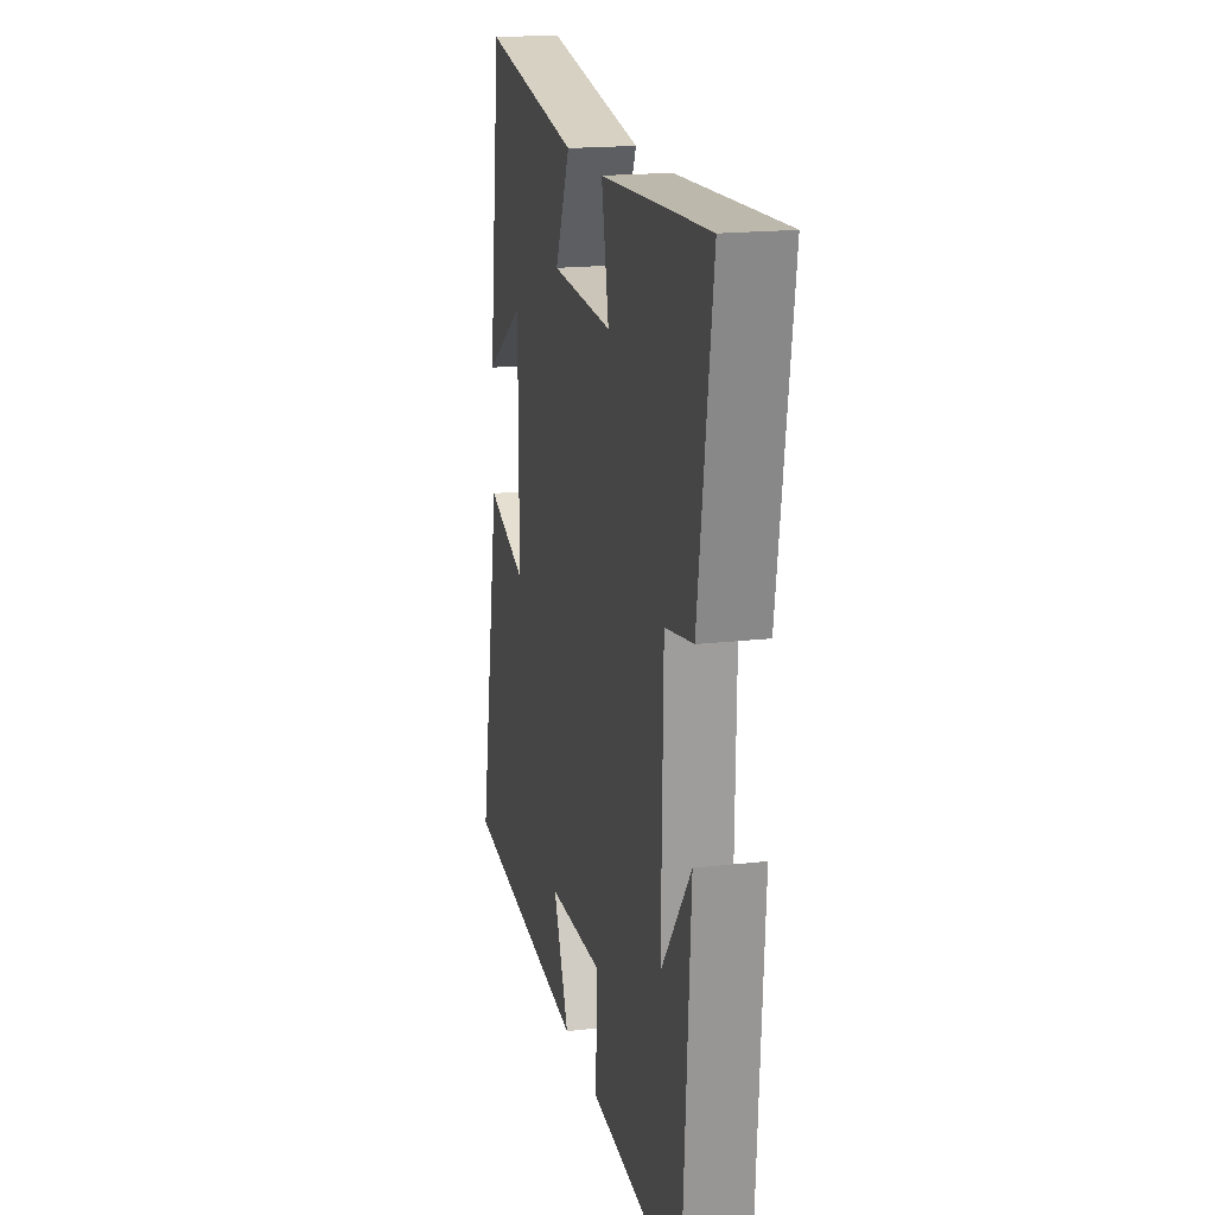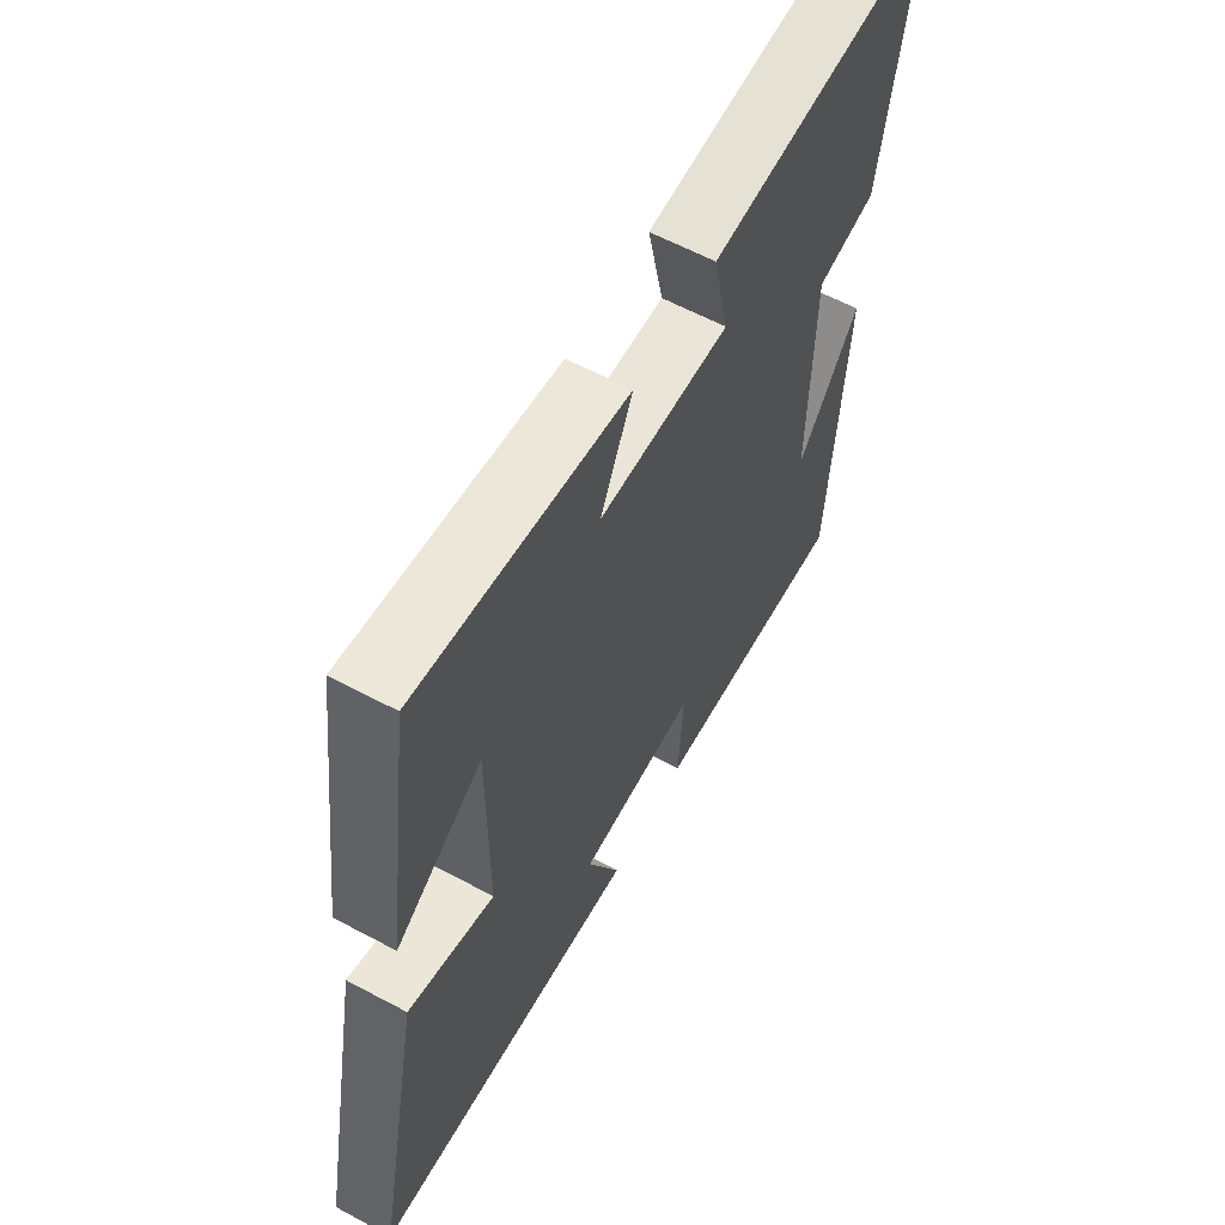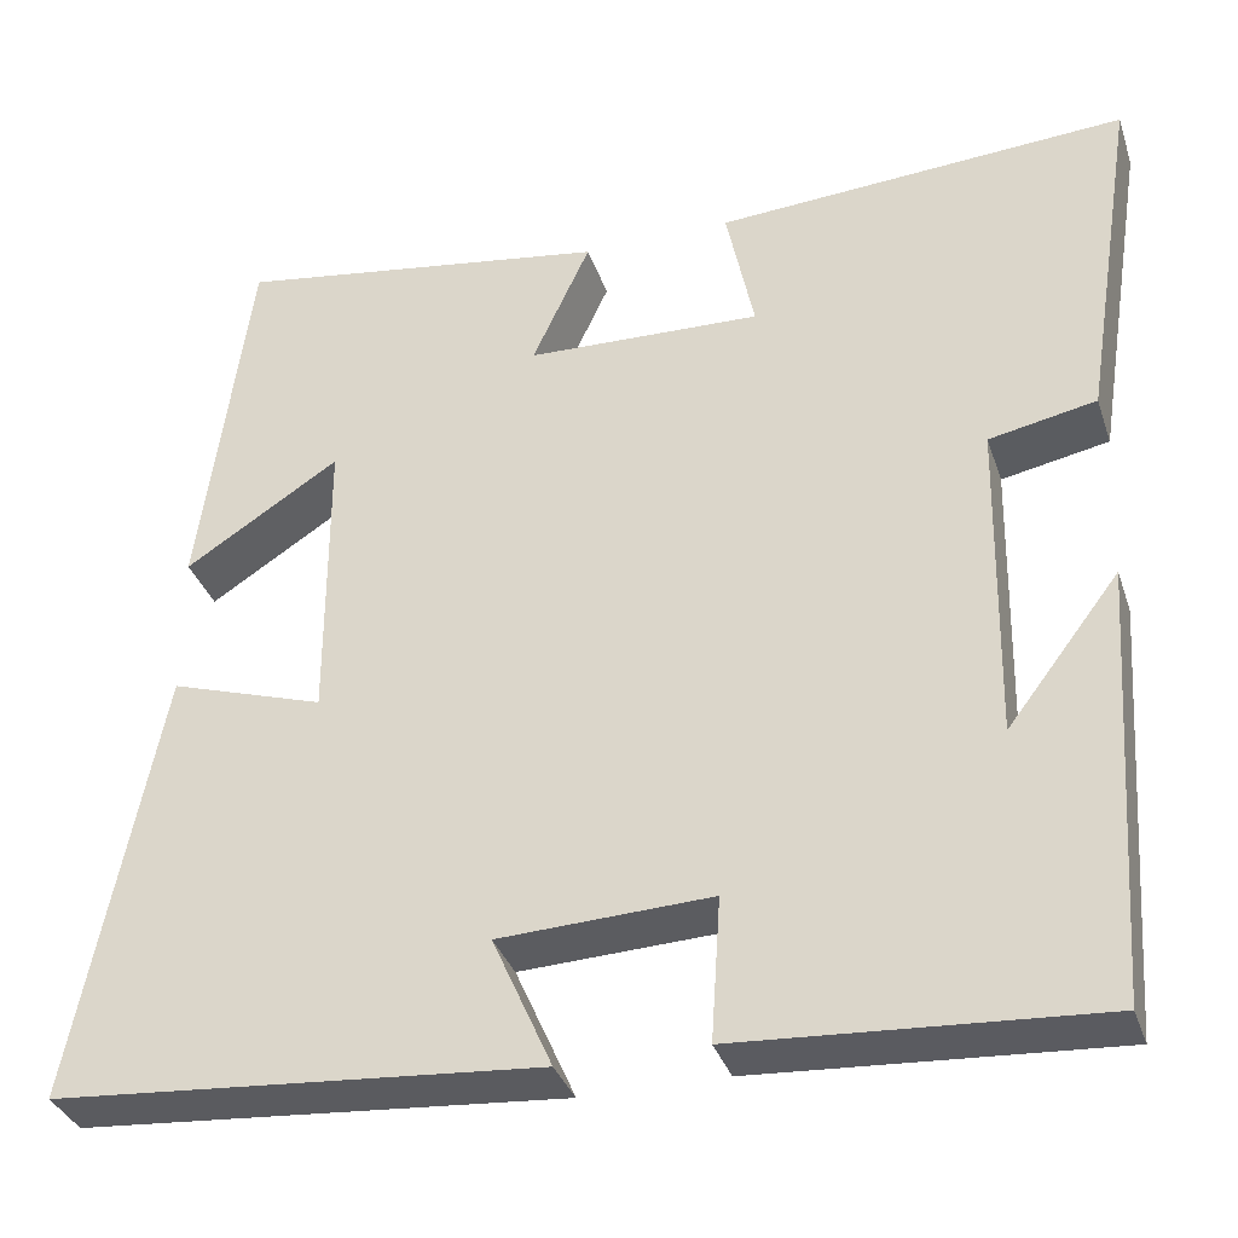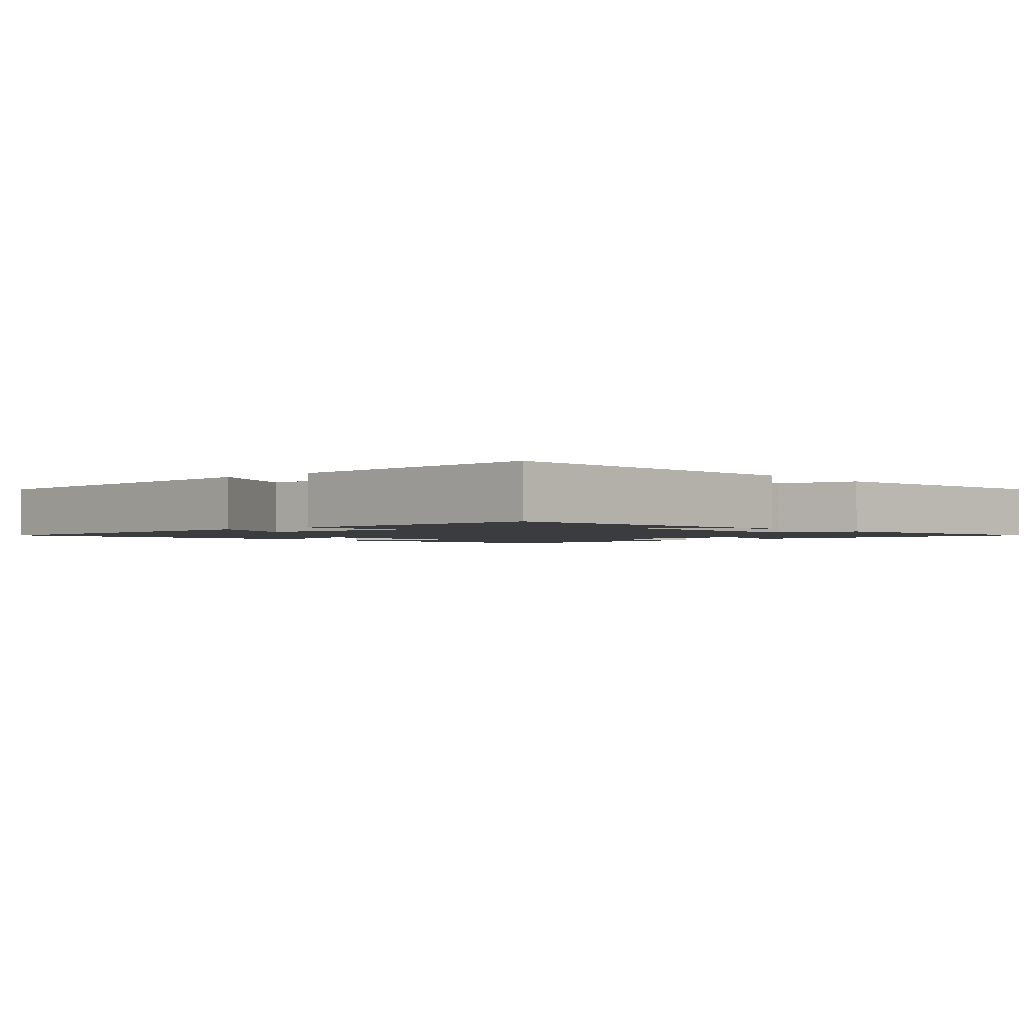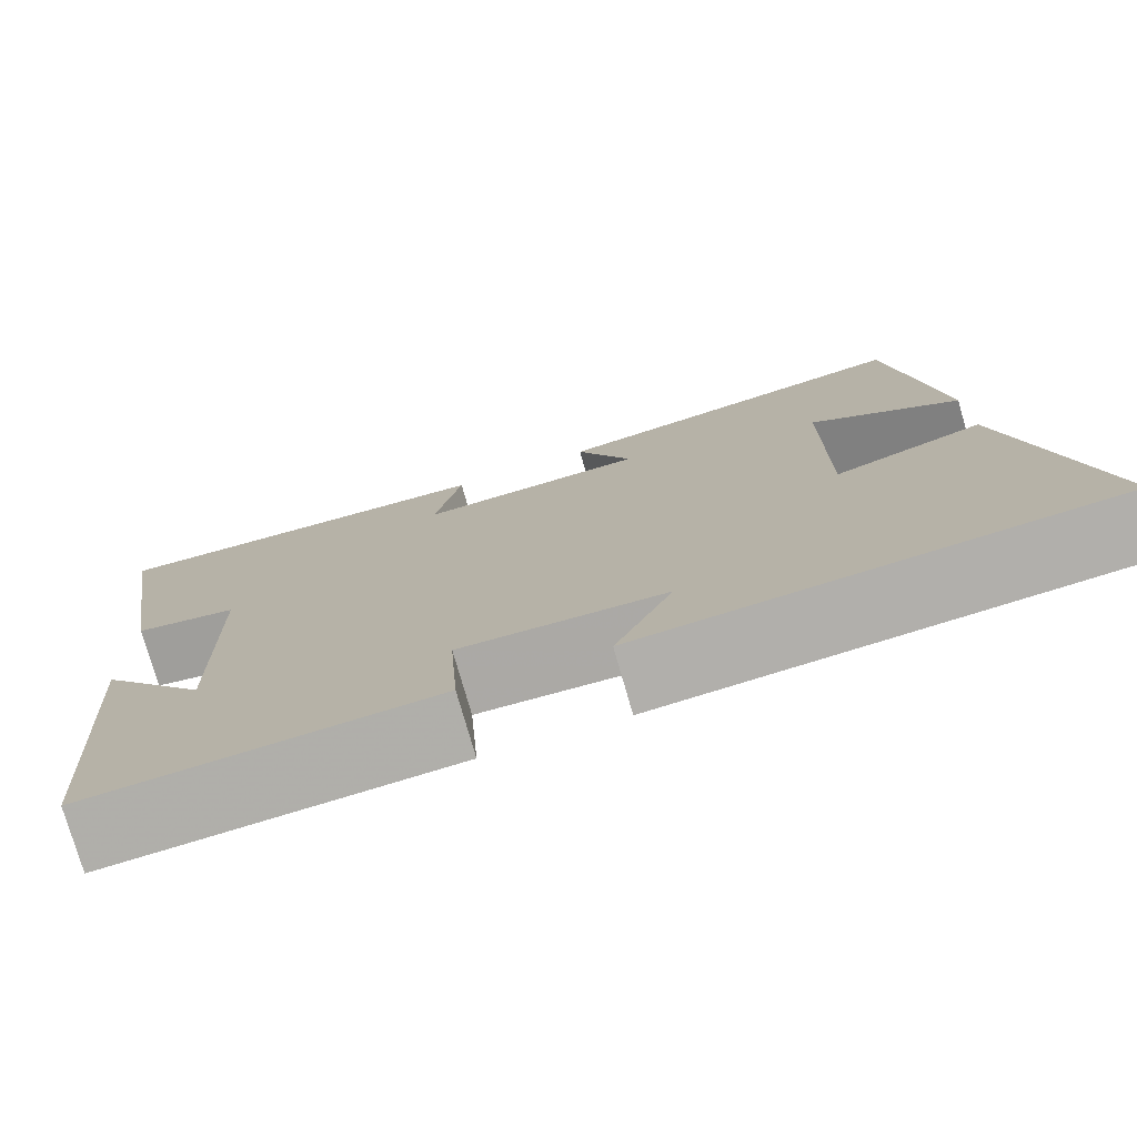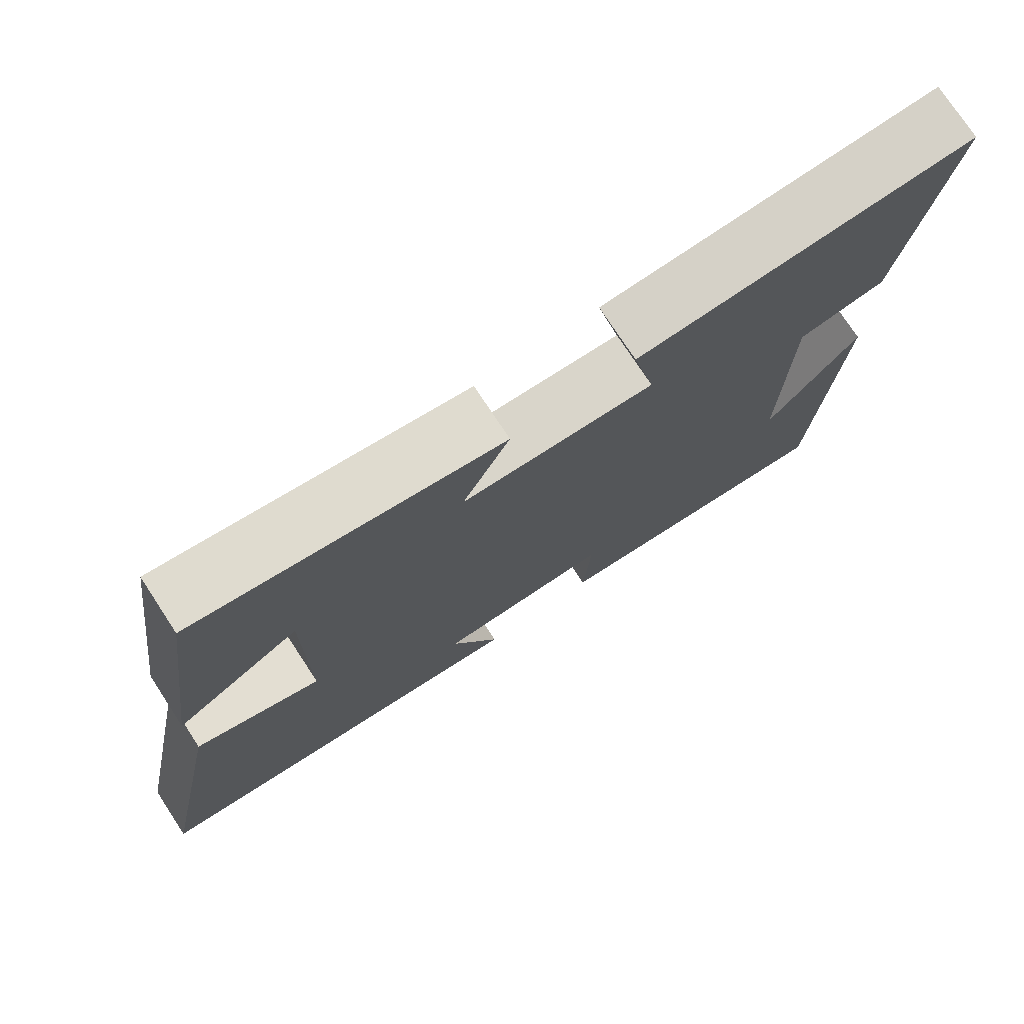
<metadata>
{"format":"obj","ext":"obj","renderer":"f3d","projection":"perspective","resolution":1024,"background":"white","views":[{"elev":18.5,"azim":-102.3,"up":"+Z"},{"elev":61.0,"azim":118.6,"up":"+Z"},{"elev":-34.6,"azim":-162.6,"up":"+Z"},{"elev":-1.9,"azim":-139.1,"up":"+Y"},{"elev":-76.6,"azim":16.0,"up":"+Z"},{"elev":75.7,"azim":146.7,"up":"+Z"}]}
</metadata>
<code>
v 0.593 0.07 -0.459
v 0.071 0.07 -0.5
v 0.135 0.07 -0.356
v -0.093 0.07 -0.346
v -0.083 0.07 -0.5
v -0.469 0.07 -0.524
v -0.5 0.07 -0.056
v -0.379 0.07 -0.215
v -0.385 0.07 0.133
v -0.5 0.07 0.156
v -0.558 0.07 0.529
v -0.117 0.07 0.5
v -0.147 0.07 0.357
v 0.105 0.07 0.365
v 0.043 0.07 0.5
v 0.446 0.07 0.56
v 0.5 0.07 0.164
v 0.334 0.07 0.271
v 0.334 0.07 -0.045
v 0.5 0.07 0.008
v 0.593 0 -0.459
v 0.071 0 -0.5
v 0.135 0 -0.356
v -0.093 0 -0.346
v -0.083 0 -0.5
v -0.469 0 -0.524
v -0.5 0 -0.056
v -0.379 0 -0.215
v -0.385 0 0.133
v -0.5 0 0.156
v -0.558 0 0.529
v -0.117 0 0.5
v -0.147 0 0.357
v 0.105 0 0.365
v 0.043 0 0.5
v 0.446 0 0.56
v 0.5 0 0.164
v 0.334 0 0.271
v 0.334 0 -0.045
v 0.5 0 0.008
f 19 20 1 2
f 15 16 17 18
f 14 15 18 19
f 13 14 19
f 10 11 12 13
f 9 10 13
f 8 9 13 19
f 6 7 8
f 4 5 6 8
f 3 4 8 19
f 2 3 19
f 22 21 40 39
f 38 37 36 35
f 39 38 35 34
f 39 34 33
f 33 32 31 30
f 33 30 29
f 39 33 29 28
f 28 27 26
f 28 26 25 24
f 39 28 24 23
f 39 23 22
f 1 21 22 2
f 2 22 23 3
f 3 23 24 4
f 4 24 25 5
f 5 25 26 6
f 6 26 27 7
f 7 27 28 8
f 8 28 29 9
f 9 29 30 10
f 10 30 31 11
f 11 31 32 12
f 12 32 33 13
f 13 33 34 14
f 14 34 35 15
f 15 35 36 16
f 16 36 37 17
f 17 37 38 18
f 18 38 39 19
f 19 39 40 20
f 20 40 21 1

</code>
